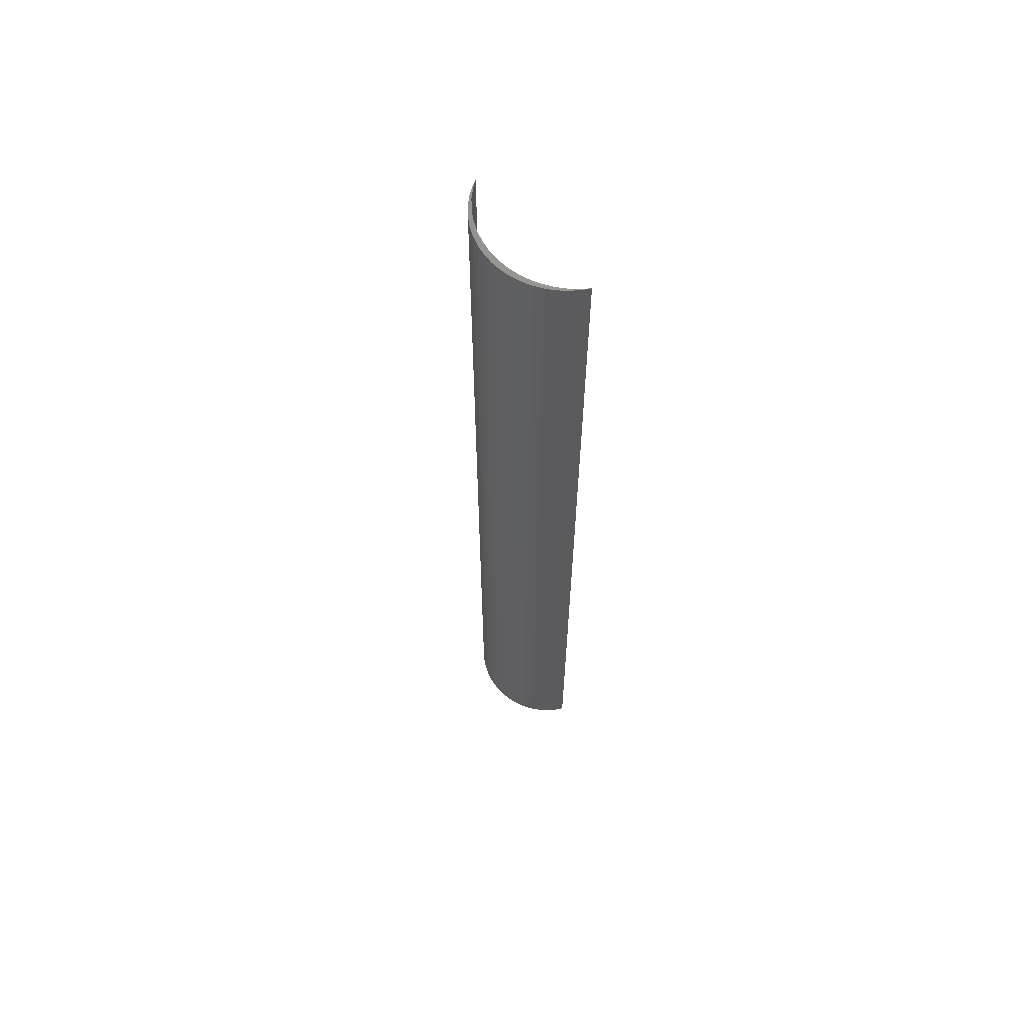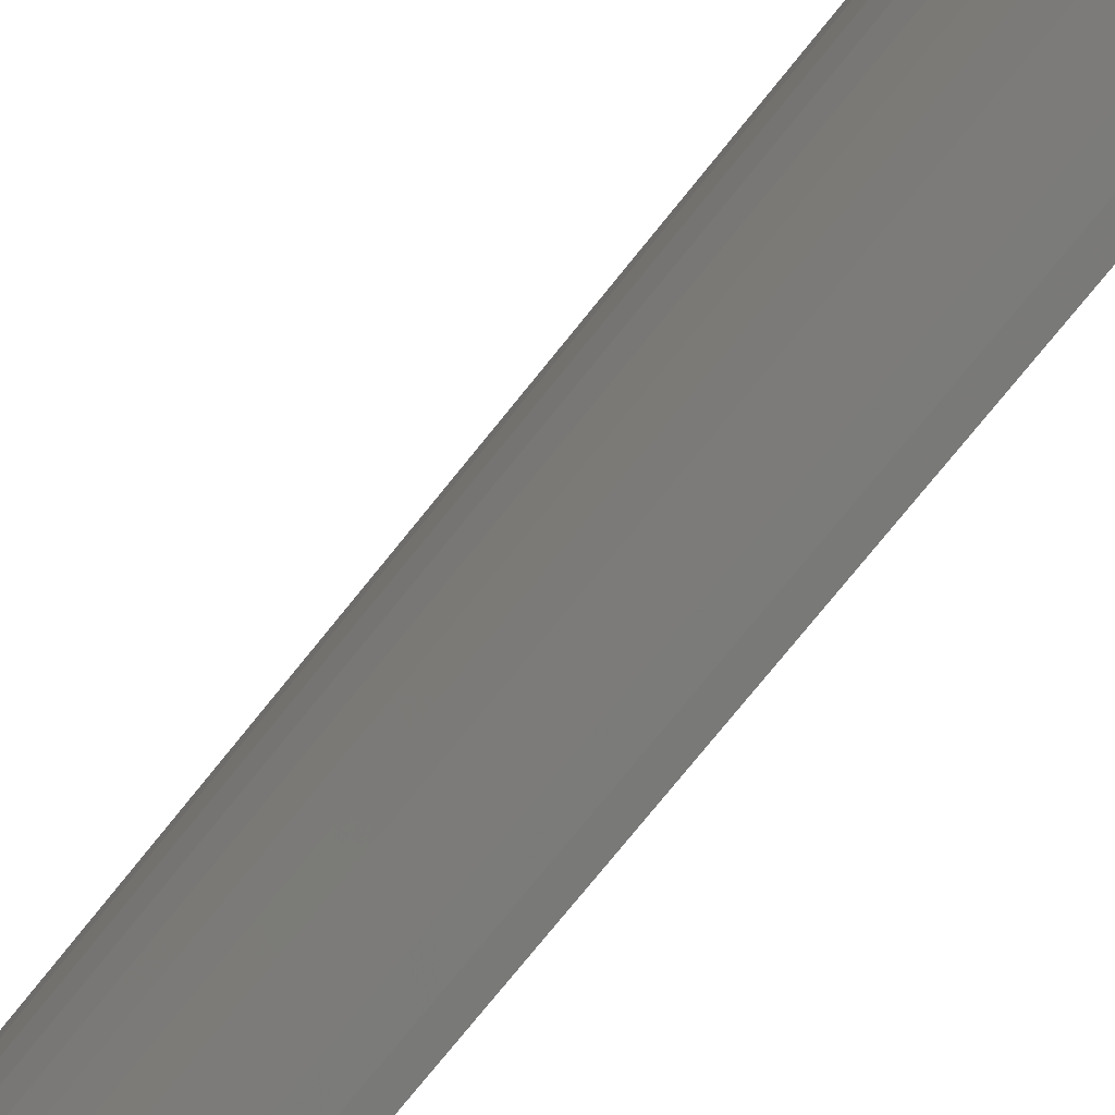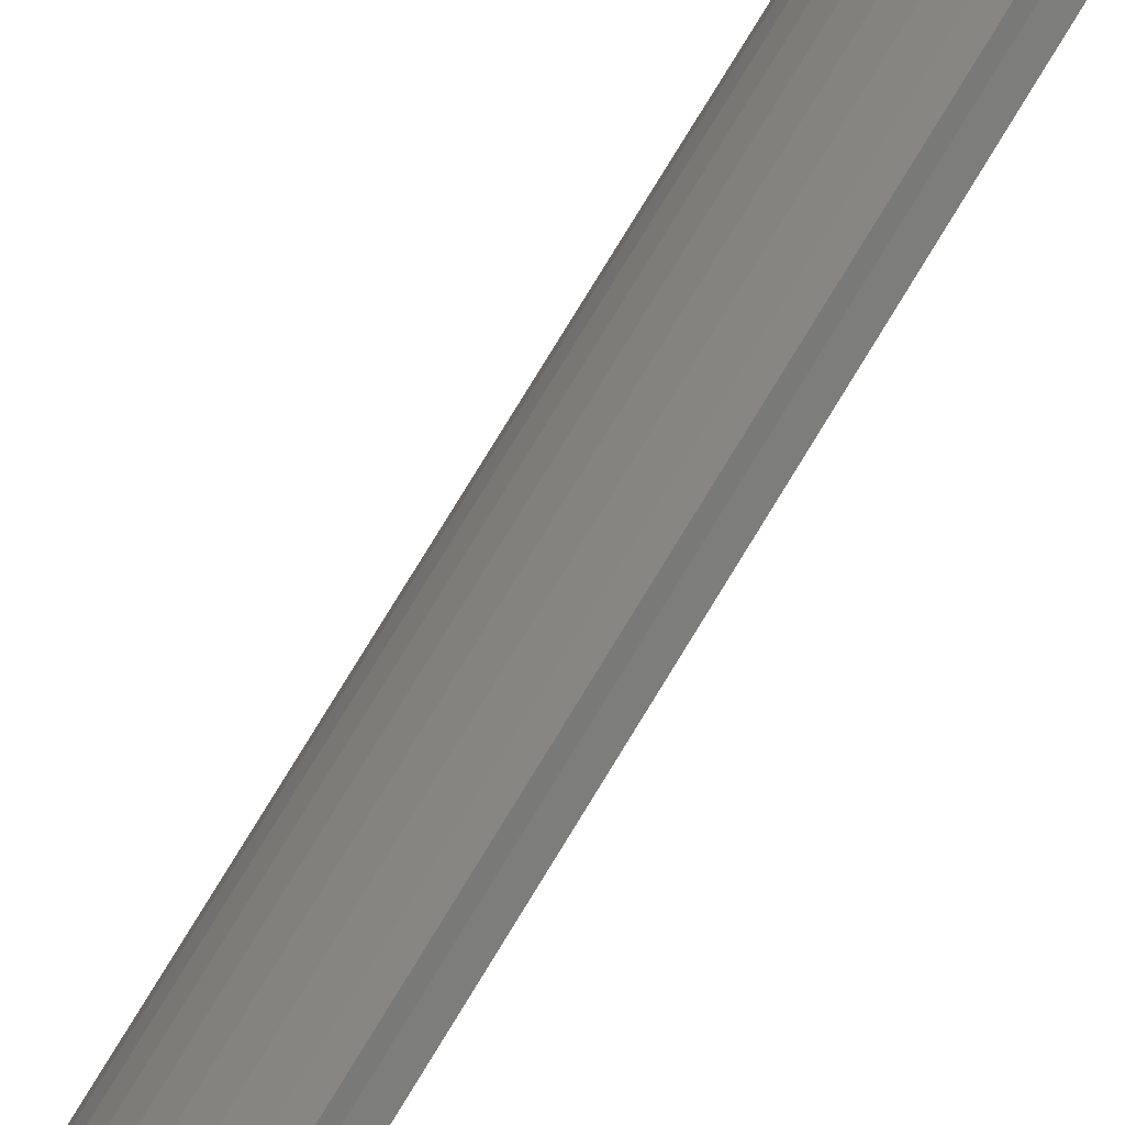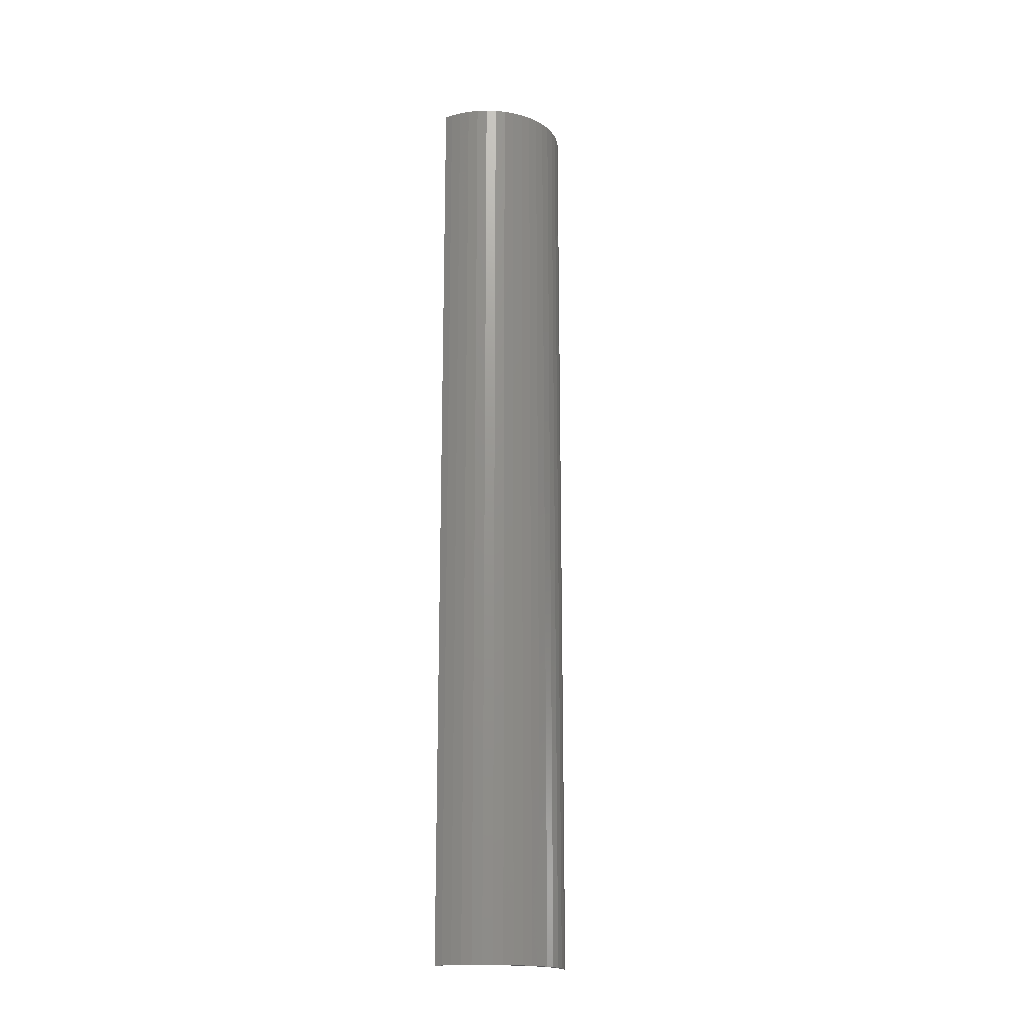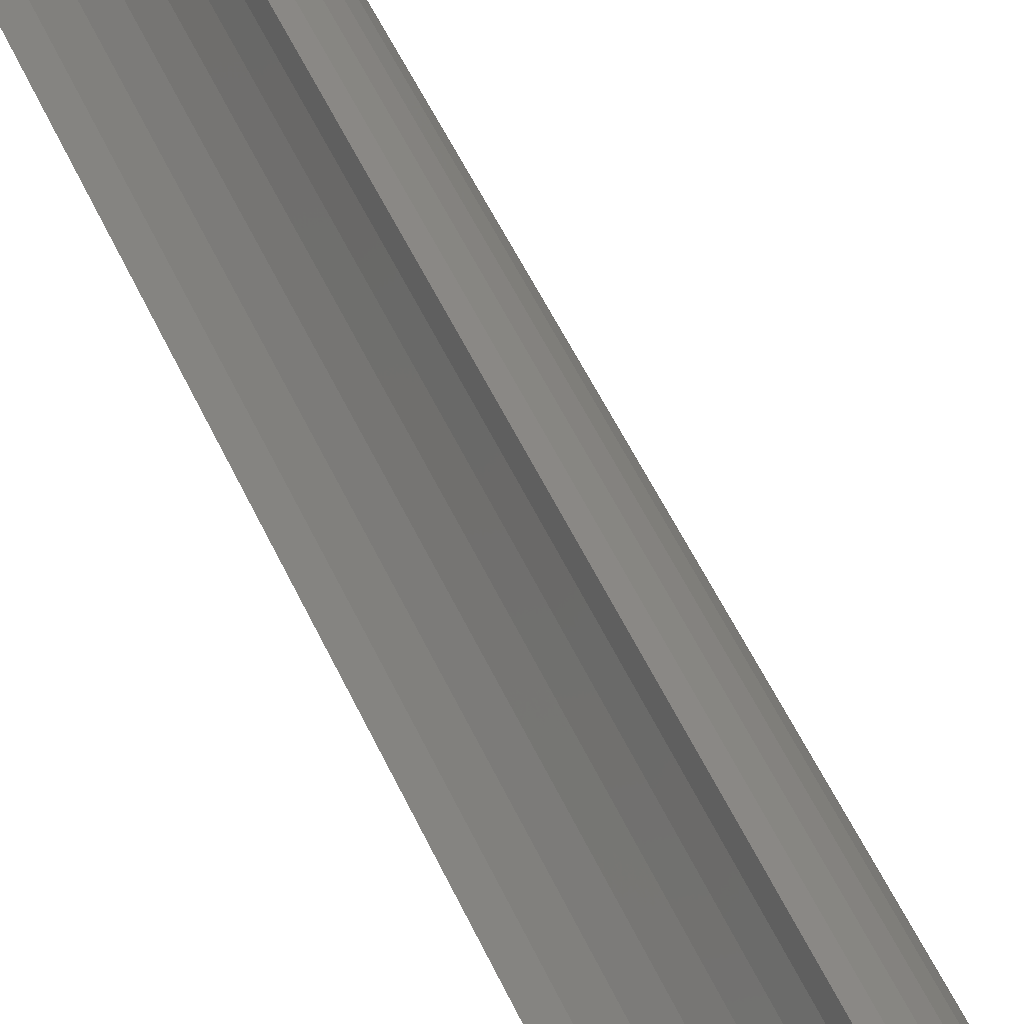
<metadata>
{"format":"stl","ext":"stl","renderer":"f3d","projection":"perspective","resolution":1024,"background":"white","views":[{"elev":62.3,"azim":139.3,"up":"+Z"},{"elev":-62.3,"azim":143.7,"up":"+Y"},{"elev":79.8,"azim":-148.5,"up":"+Y"},{"elev":-18.2,"azim":61.5,"up":"+Z"},{"elev":36.4,"azim":-18.5,"up":"+Y"}]}
</metadata>
<code>
# stl→obj: 68 verts, 132 faces
v 7 0 80
v 6.945 0.8773 0
v 6.945 0.8773 80
v 7 0 0
v 5.103 4.792 0
v 4.462 5.394 80
v 5.103 4.792 80
v 4.462 5.394 0
v 6.508 2.577 80
v 6.134 3.372 0
v 6.134 3.372 80
v 6.508 2.577 0
v 6.78 1.741 0
v 6.78 1.741 80
v 3.751 5.91 0
v 3.13 6.252 80
v 3.751 5.91 80
v 3.13 6.252 0
v 5.663 4.114 80
v 5.663 4.114 0
v 6.5 0 80
v 6.441 0.94 80
v 6.945 -0.8773 80
v 6.264 1.865 80
v 6.441 -0.94 80
v 6.78 -1.741 80
v 5.973 2.761 80
v 5.572 3.613 80
v 5.068 4.408 80
v 4.467 5.134 80
v 3.781 5.779 80
v 6.264 -1.865 80
v 6.508 -2.577 80
v 5.973 -2.761 80
v 6.134 -3.372 80
v 5.572 -3.613 80
v 5.663 -4.114 80
v 5.068 -4.408 80
v 5.103 -4.792 80
v 4.467 -5.134 80
v 4.462 -5.394 80
v 3.781 -5.779 80
v 3.751 -5.91 80
v 3.13 -6.252 80
v 6.945 -0.8773 0
v 6.508 -2.577 0
v 6.134 -3.372 0
v 6.5 0 0
v 6.441 -0.94 0
v 6.78 -1.741 0
v 6.264 -1.865 0
v 6.441 0.94 0
v 5.973 -2.761 0
v 5.572 -3.613 0
v 5.663 -4.114 0
v 5.068 -4.408 0
v 5.103 -4.792 0
v 4.467 -5.134 0
v 4.462 -5.394 0
v 3.781 -5.779 0
v 3.751 -5.91 0
v 3.13 -6.252 0
v 6.264 1.865 0
v 5.973 2.761 0
v 5.572 3.613 0
v 5.068 4.408 0
v 4.467 5.134 0
v 3.781 5.779 0
f 1 2 3
f 2 1 4
f 5 6 7
f 6 5 8
f 9 10 11
f 10 9 12
f 3 13 14
f 13 3 2
f 15 16 17
f 16 15 18
f 14 12 9
f 12 14 13
f 19 5 7
f 5 19 20
f 11 20 19
f 20 11 10
f 8 17 6
f 17 8 15
f 21 1 3
f 22 3 14
f 1 21 23
f 24 14 9
f 25 23 21
f 23 25 26
f 3 22 21
f 14 24 22
f 27 9 11
f 9 27 24
f 28 11 19
f 11 28 27
f 29 19 7
f 19 29 28
f 7 30 29
f 6 30 7
f 6 31 30
f 17 31 6
f 31 17 16
f 32 26 25
f 26 32 33
f 34 33 32
f 33 34 35
f 36 35 34
f 35 36 37
f 38 37 36
f 37 38 39
f 40 39 38
f 40 41 39
f 42 41 40
f 42 43 41
f 43 42 44
f 23 4 1
f 4 23 45
f 35 46 33
f 46 35 47
f 48 4 45
f 49 45 50
f 4 48 2
f 51 50 46
f 52 2 48
f 2 52 13
f 45 49 48
f 50 51 49
f 53 46 47
f 46 53 51
f 54 47 55
f 47 54 53
f 56 55 57
f 55 56 54
f 57 58 56
f 59 58 57
f 59 60 58
f 61 60 59
f 60 61 62
f 63 13 52
f 13 63 12
f 64 12 63
f 12 64 10
f 65 10 64
f 10 65 20
f 66 20 65
f 20 66 5
f 67 5 66
f 67 8 5
f 68 8 67
f 68 15 8
f 15 68 18
f 62 43 44
f 43 62 61
f 33 50 26
f 50 33 46
f 59 39 41
f 39 59 57
f 26 45 23
f 45 26 50
f 37 47 35
f 47 37 55
f 39 55 37
f 55 39 57
f 61 41 43
f 41 61 59
f 64 28 65
f 28 64 27
f 65 29 66
f 29 65 28
f 51 25 49
f 25 51 32
f 68 30 31
f 30 68 67
f 48 22 52
f 22 48 21
f 63 27 64
f 27 63 24
f 66 30 67
f 30 66 29
f 18 31 16
f 31 18 68
f 56 36 54
f 36 56 38
f 52 24 63
f 24 52 22
f 49 21 48
f 21 49 25
f 54 34 53
f 34 54 36
f 53 32 51
f 32 53 34
f 58 42 40
f 42 58 60
f 58 38 56
f 38 58 40
f 60 44 42
f 44 60 62

</code>
